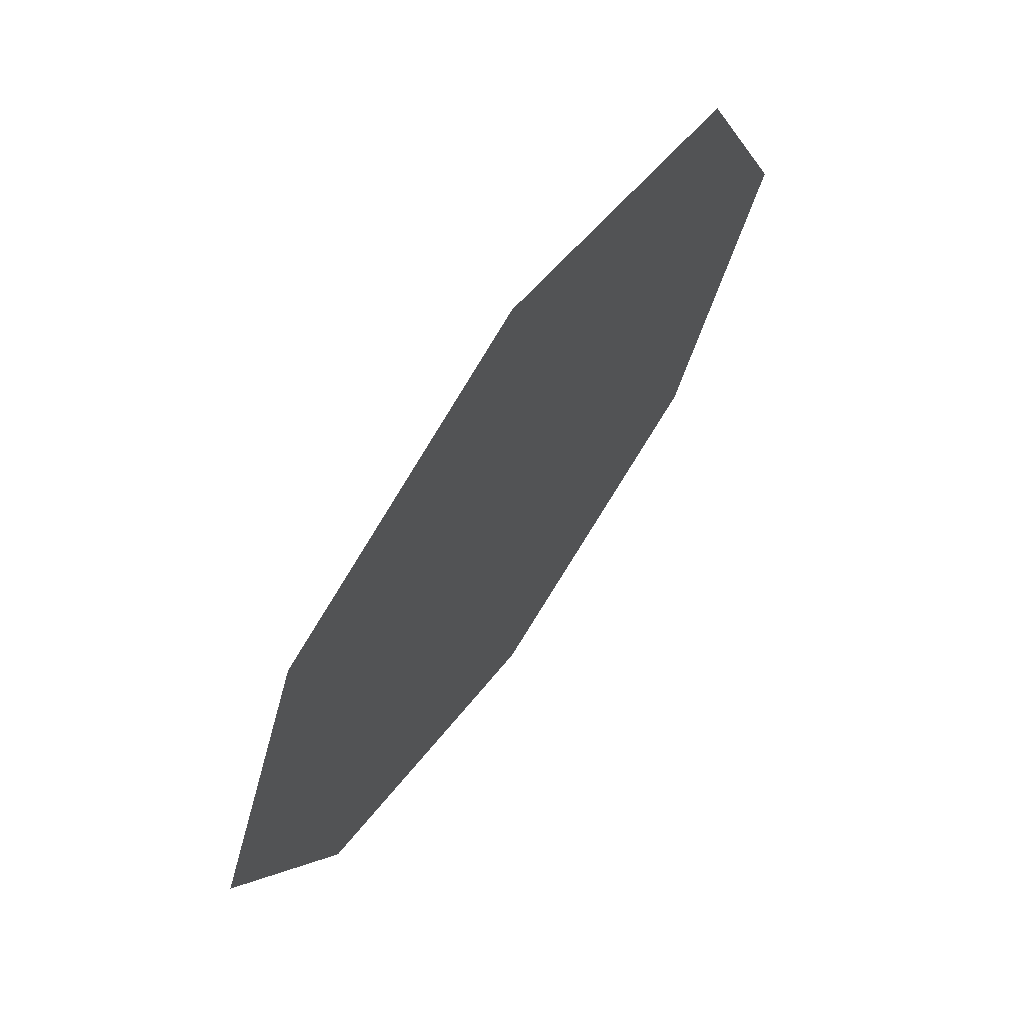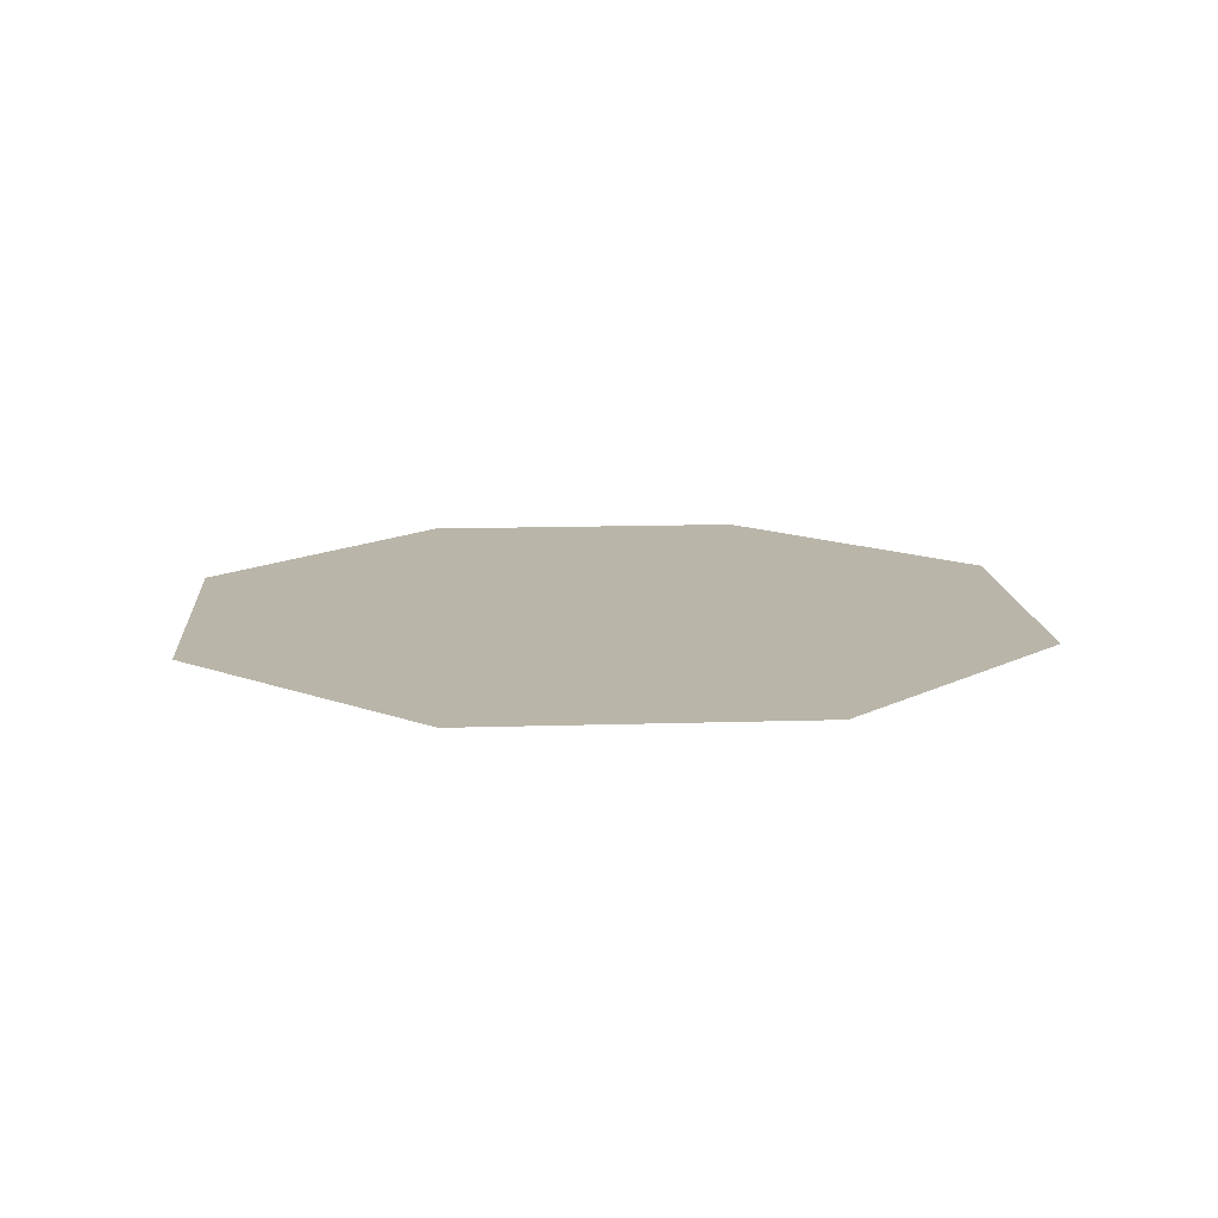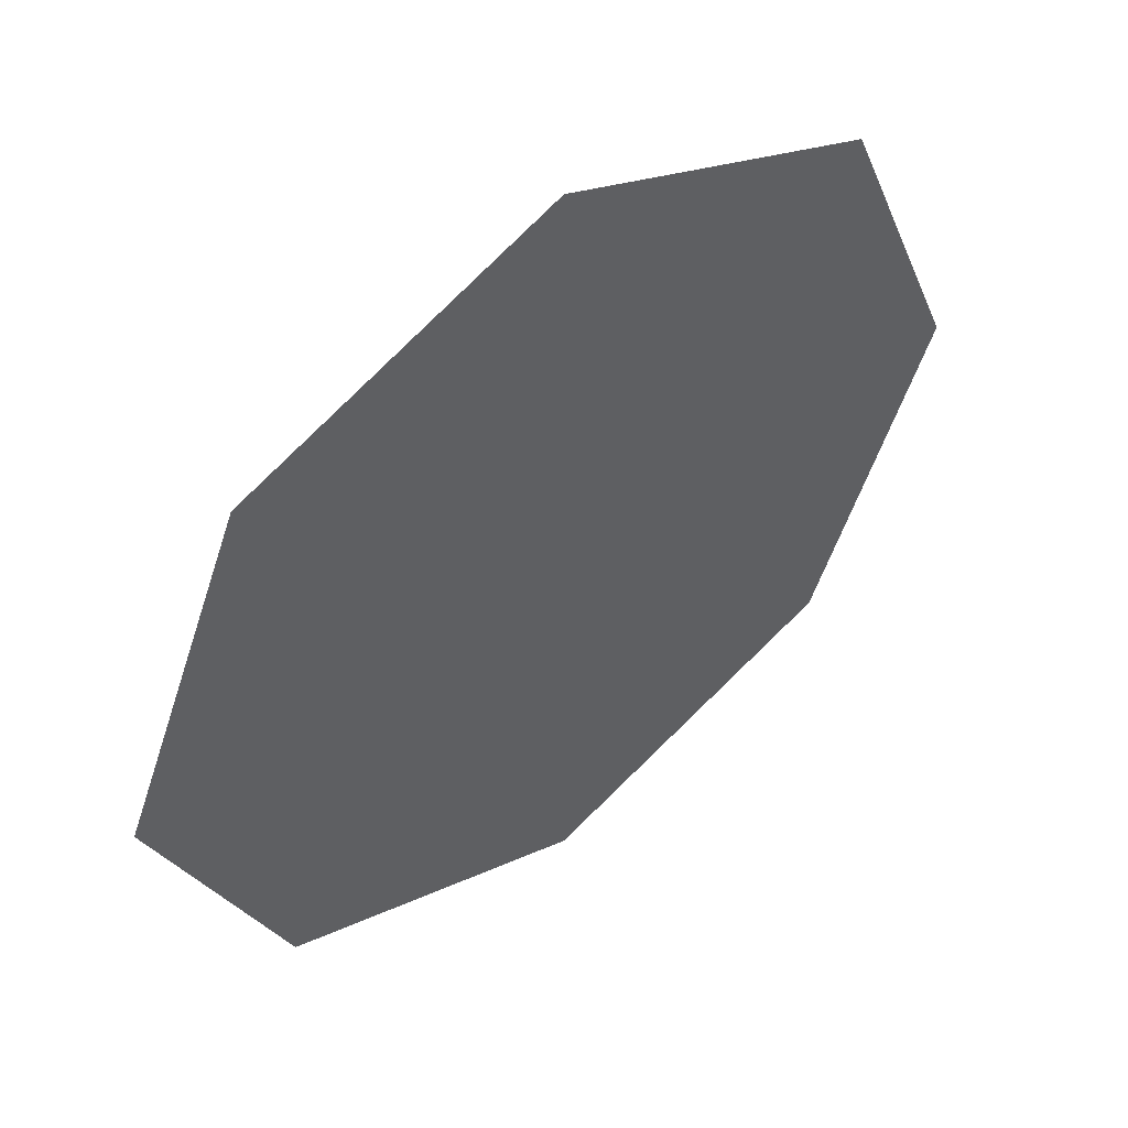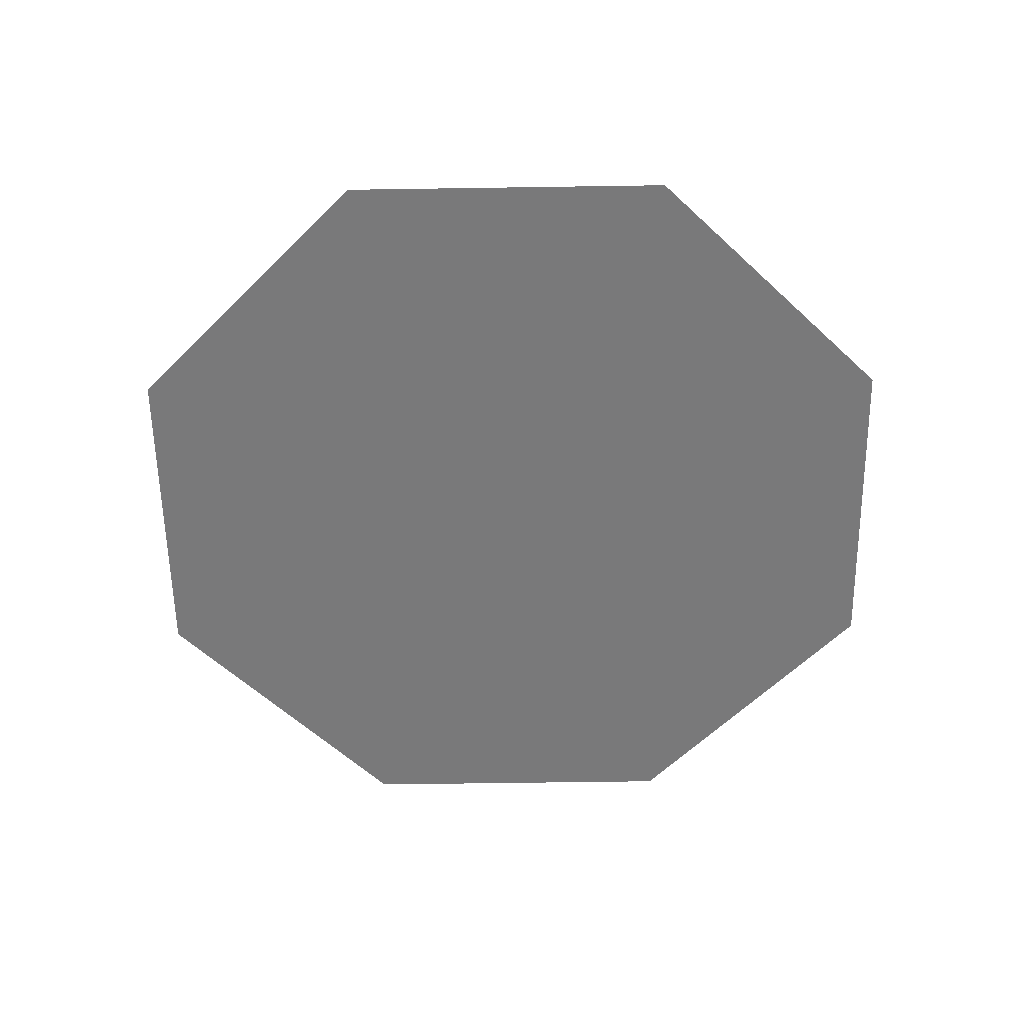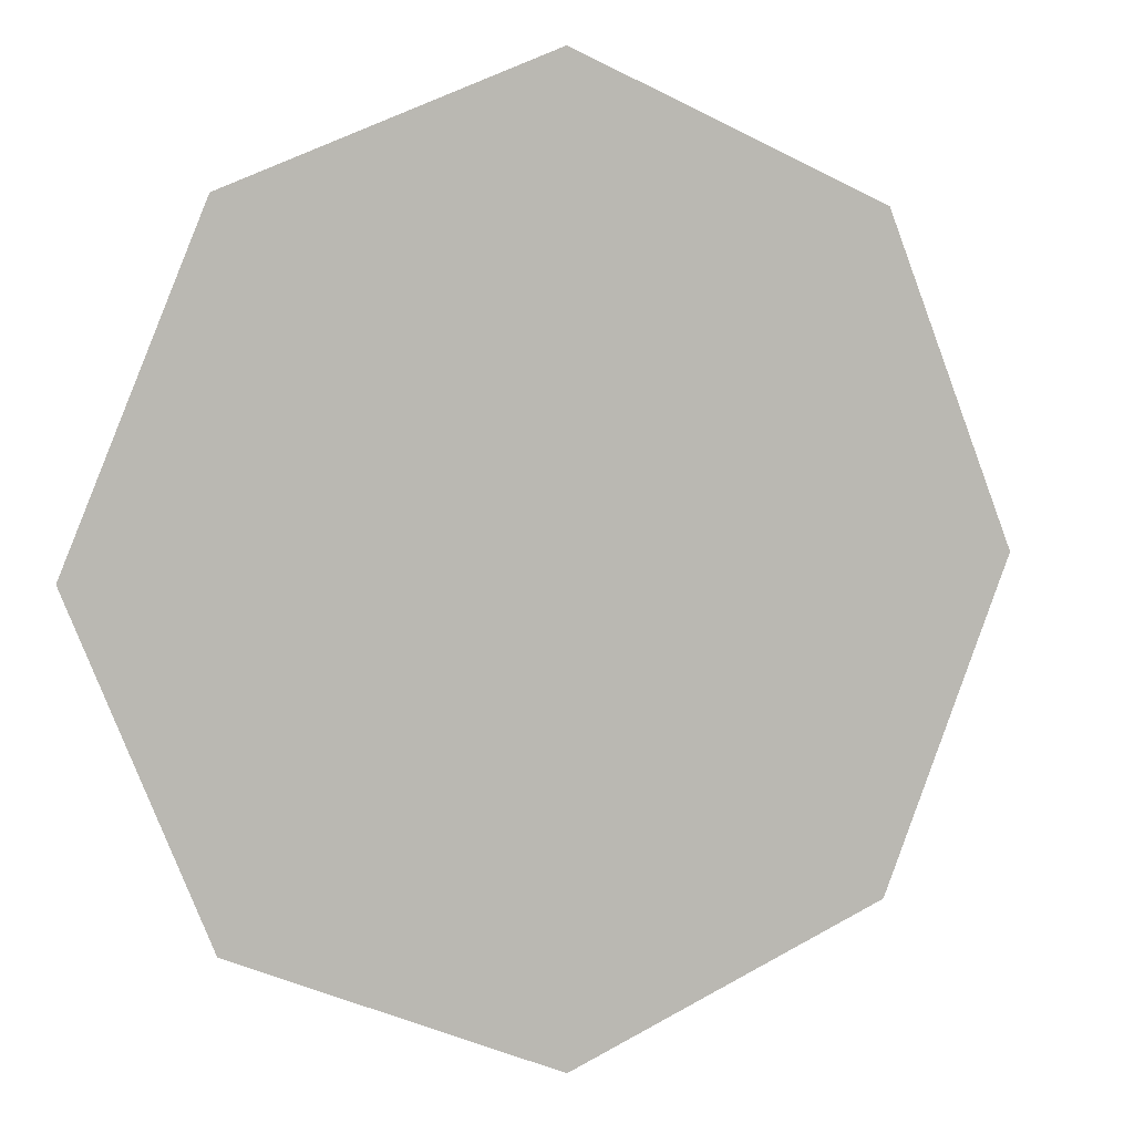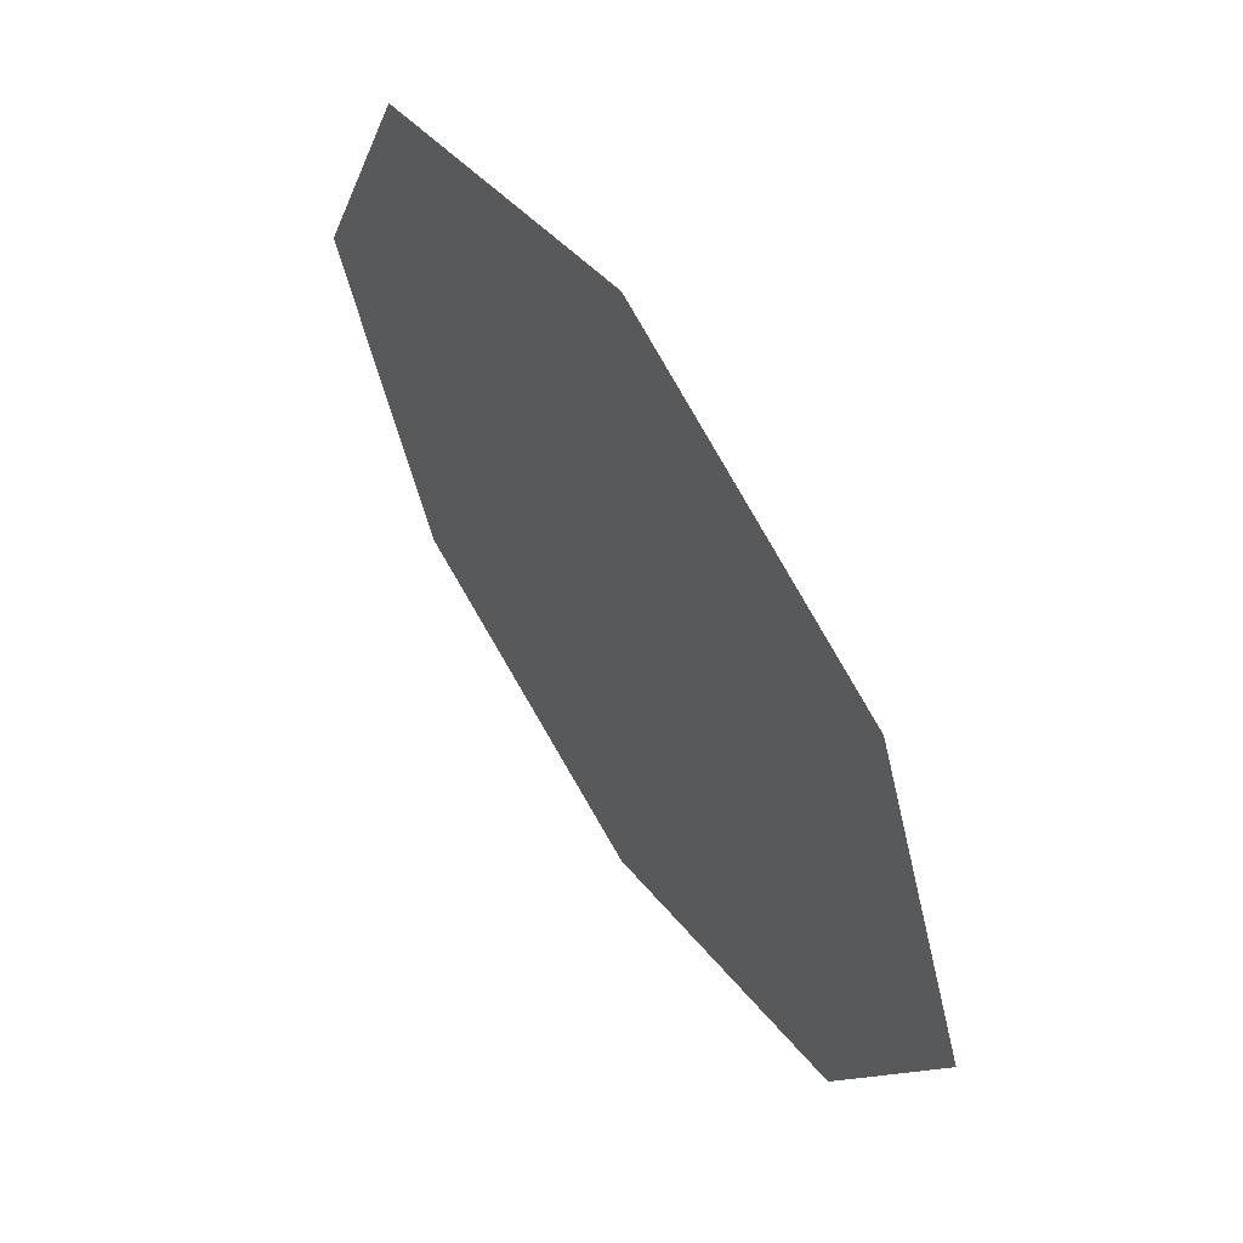
<metadata>
{"format":"obj","ext":"obj","renderer":"f3d","projection":"perspective","resolution":1024,"background":"white","views":[{"elev":68.9,"azim":-55.1,"up":"+Z"},{"elev":13.4,"azim":18.4,"up":"+Y"},{"elev":51.9,"azim":-38.9,"up":"+Z"},{"elev":-57.8,"azim":-21.6,"up":"+Y"},{"elev":4.7,"azim":157.0,"up":"+Z"},{"elev":60.6,"azim":56.8,"up":"+Z"}]}
</metadata>
<code>
o Circle
v 0 0 -1
v -0.7071 0 -0.7071
v -1 0 0
v -0.7071 0 0.7071
v 0 0 1
v 0.7071 0 0.7071
v 1 0 -0
v 0.7071 0 -0.7071
v 0 0 0
f 8 1 9
f 6 7 9
f 4 5 9
f 2 3 9
f 7 8 9
f 5 6 9
f 3 4 9
f 1 2 9

</code>
